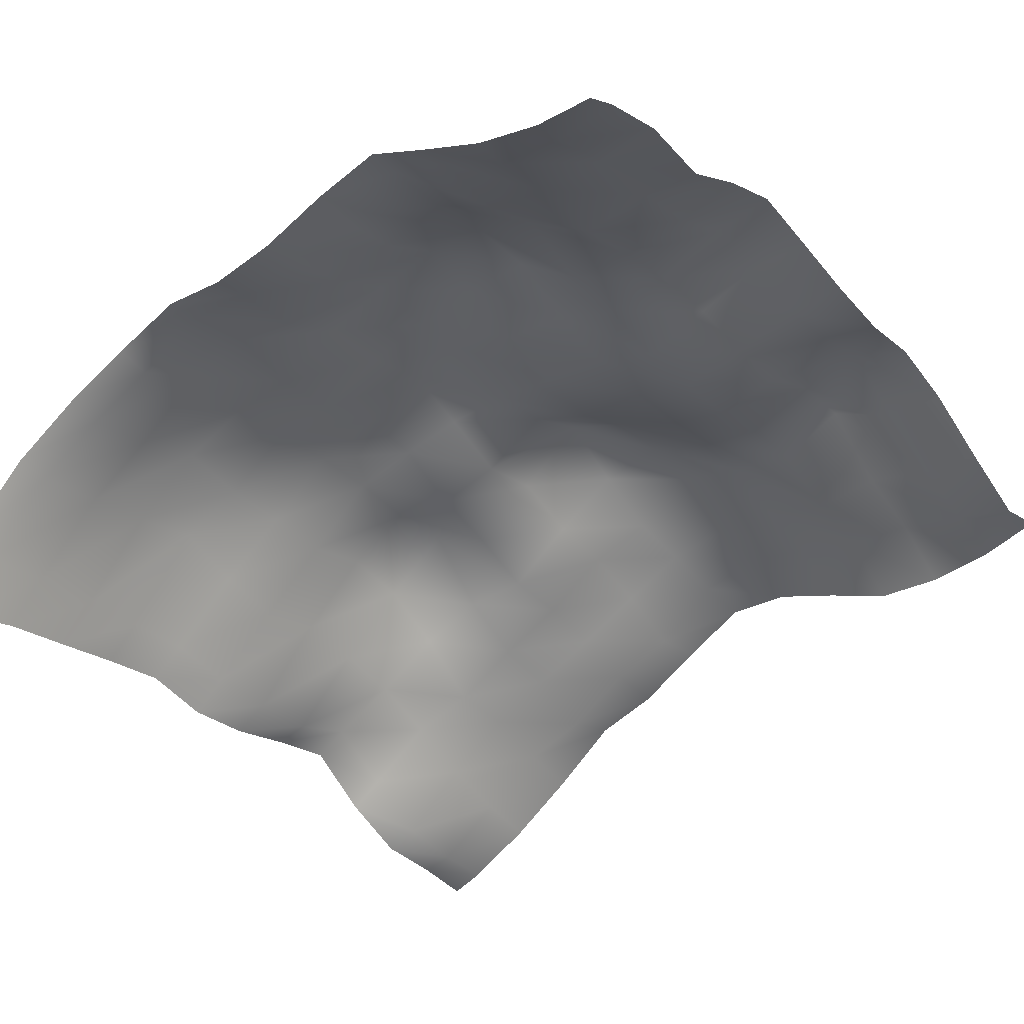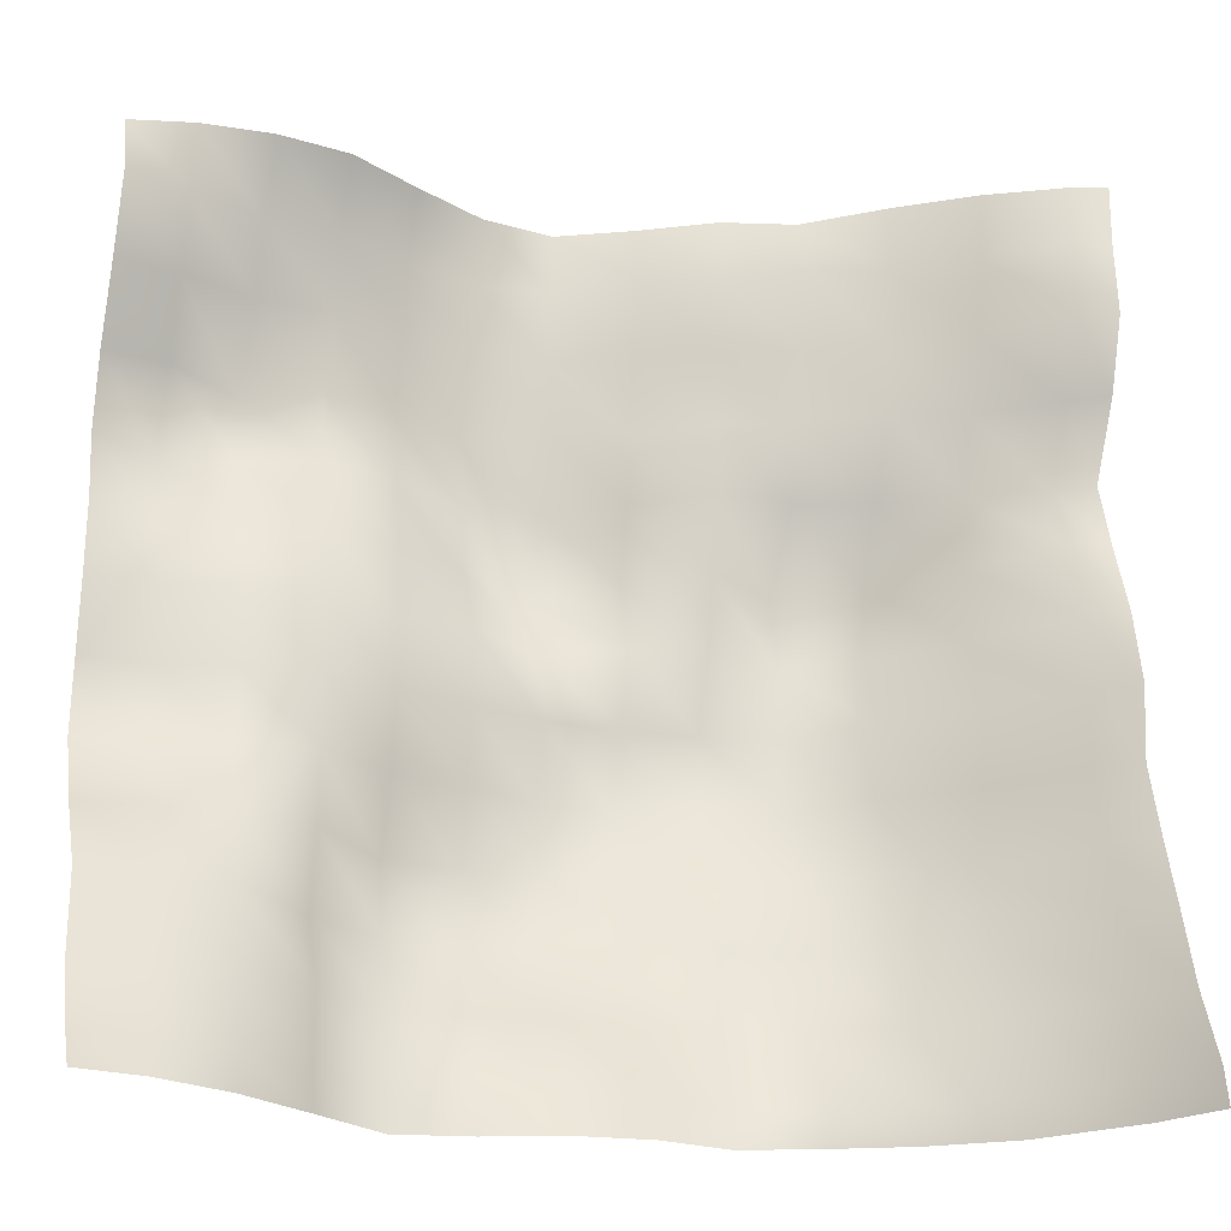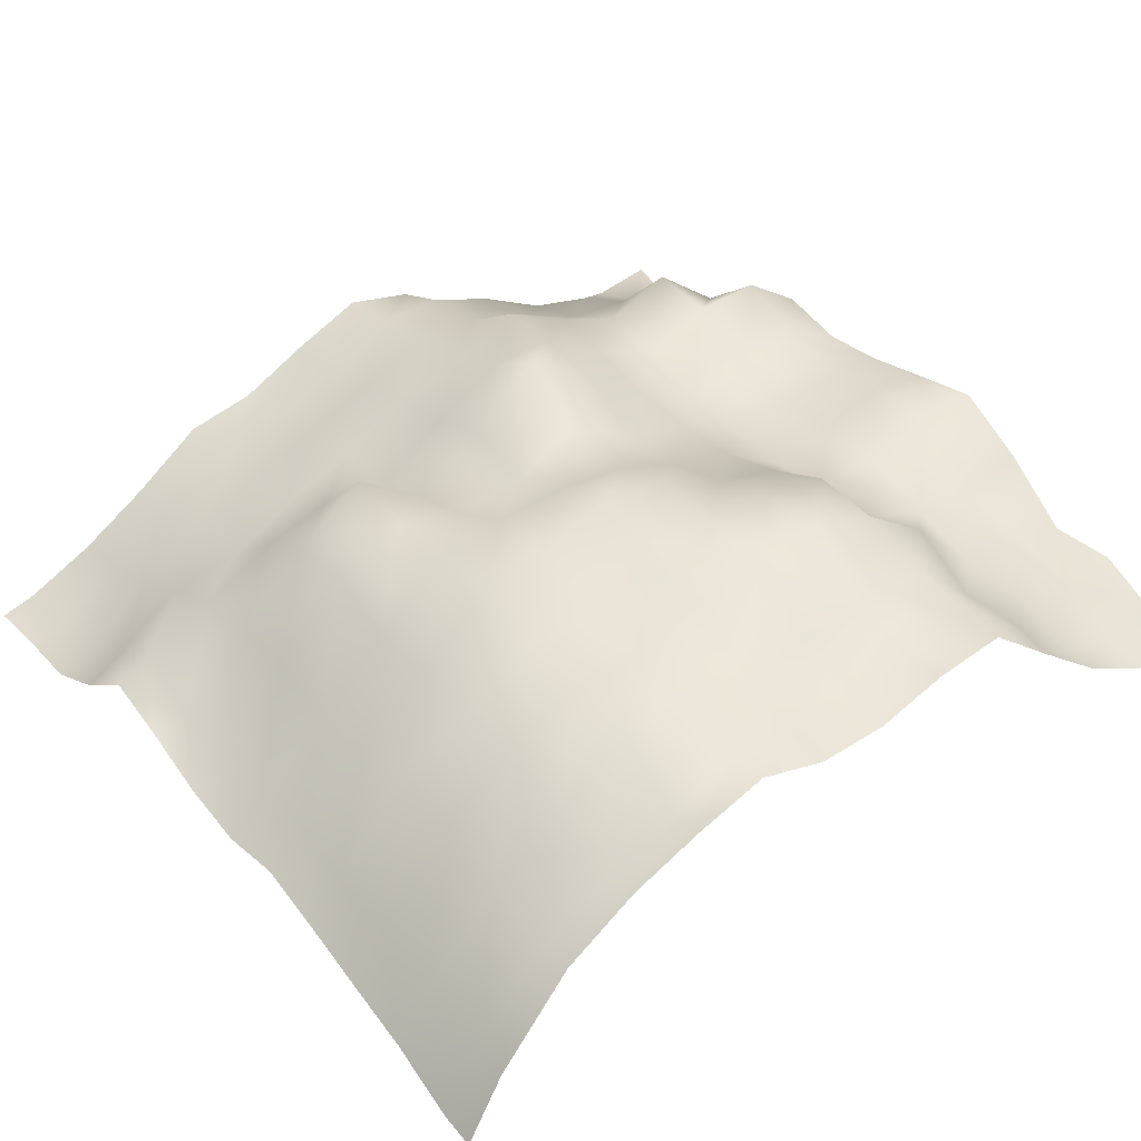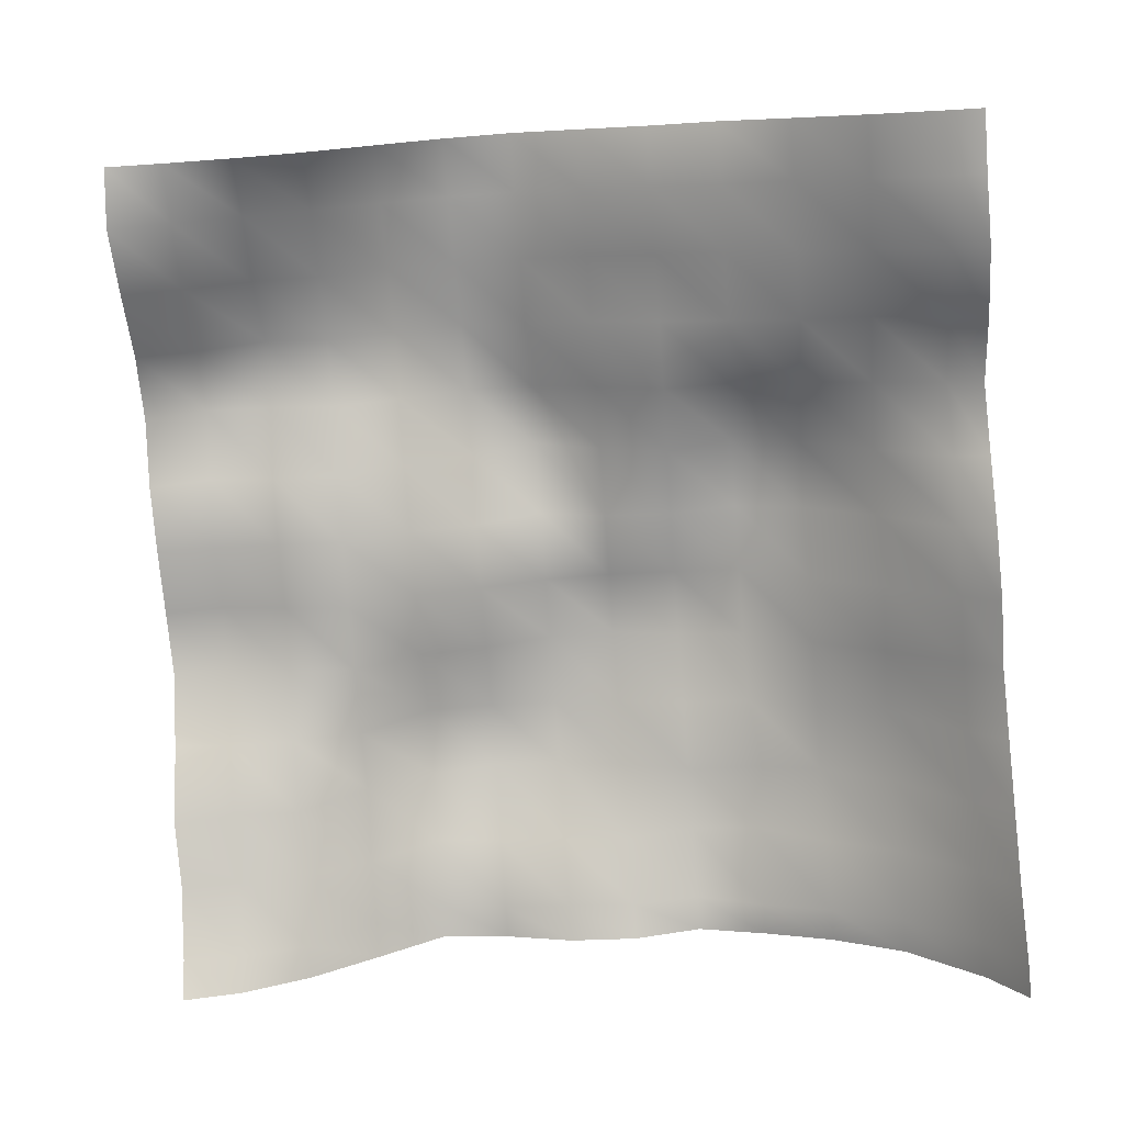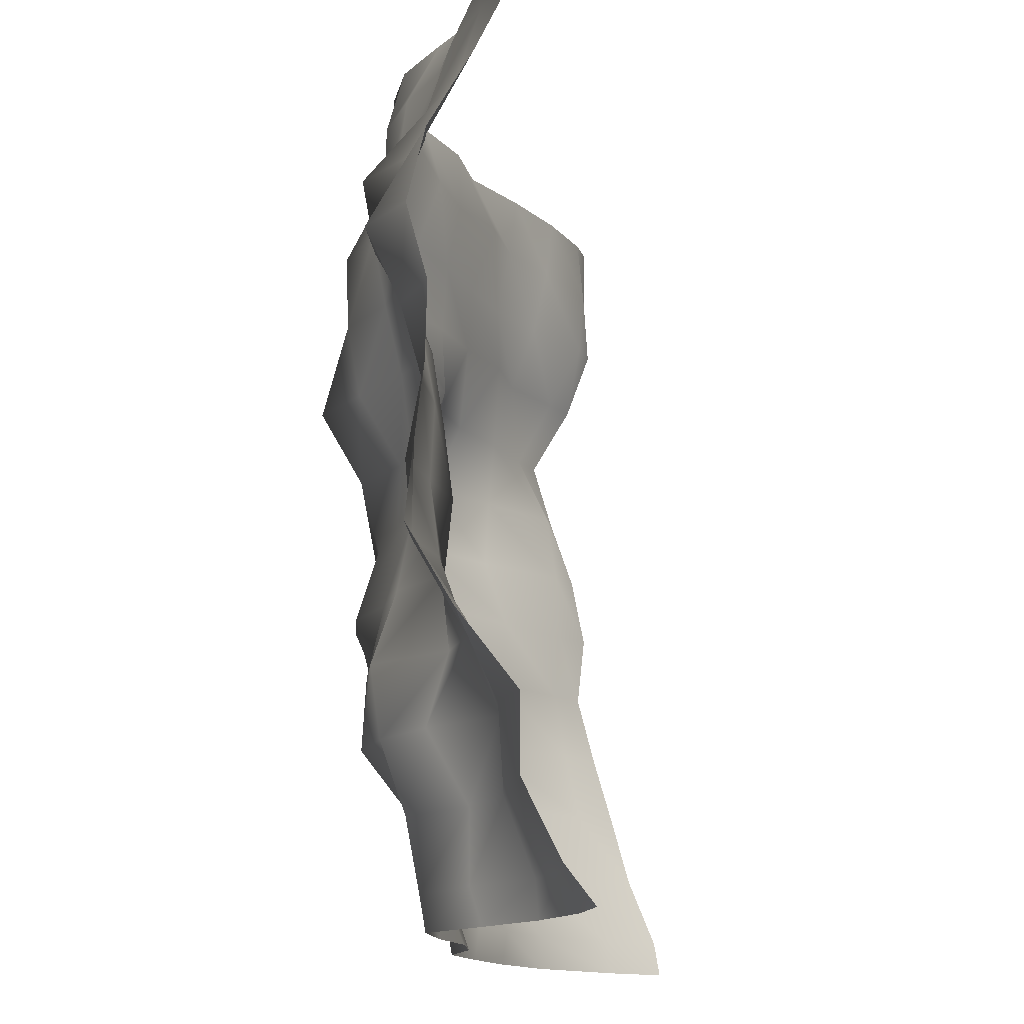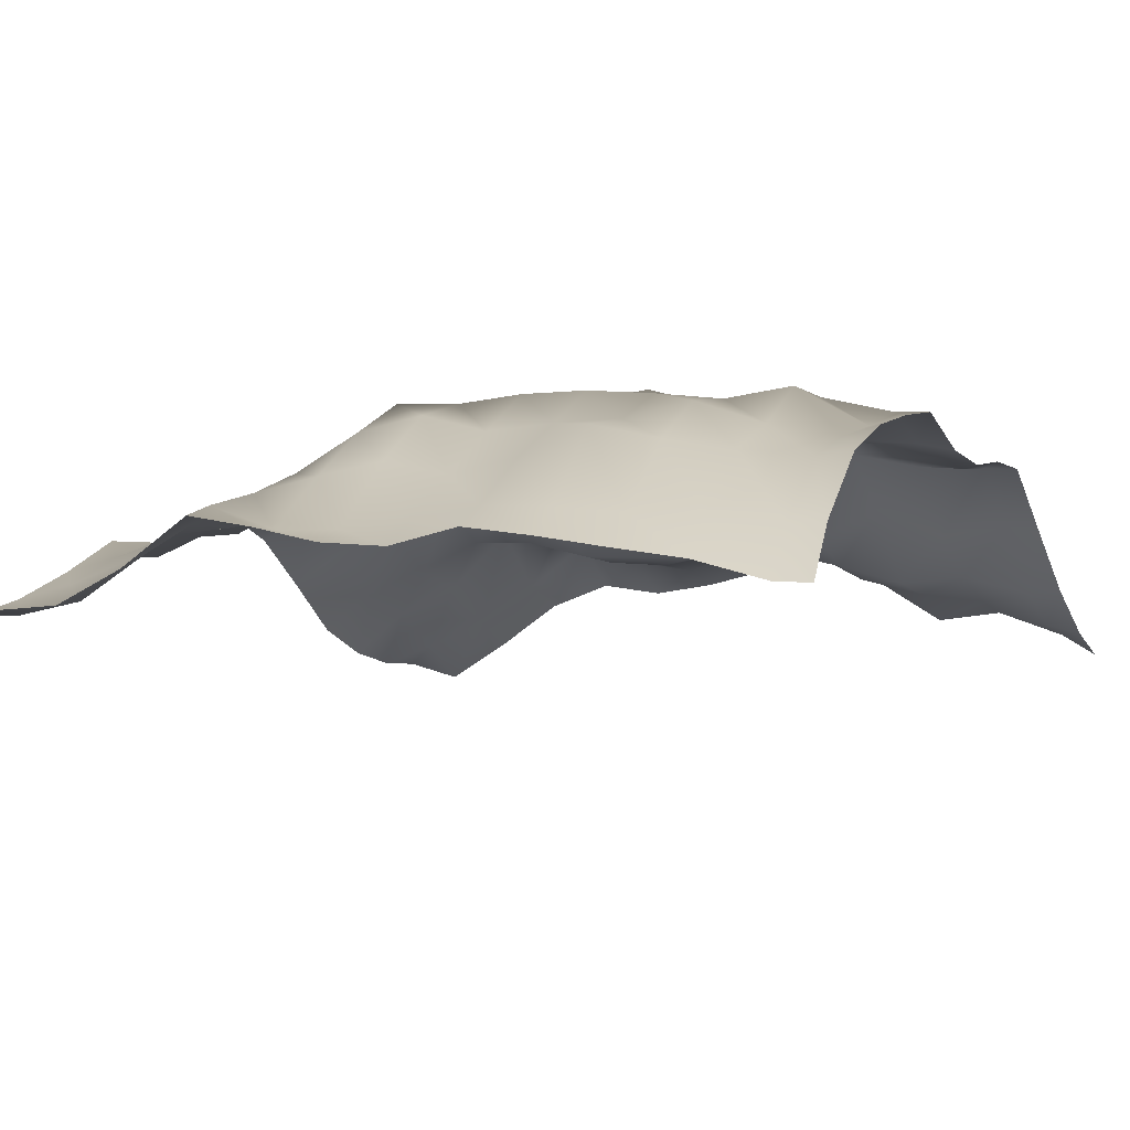
<metadata>
{"format":"obj","ext":"obj","renderer":"f3d","projection":"perspective","resolution":1024,"background":"white","views":[{"elev":-42.5,"azim":-141.7,"up":"+Y"},{"elev":-23.4,"azim":-17.8,"up":"+Z"},{"elev":32.5,"azim":143.1,"up":"+Y"},{"elev":-77.3,"azim":4.3,"up":"+Y"},{"elev":-14.2,"azim":-93.1,"up":"+Z"},{"elev":-17.0,"azim":116.7,"up":"+Y"}]}
</metadata>
<code>
o Landscape.032
v -29.74 22.82 29.74
v -29.74 23.65 27.15
v -29.74 24.93 24.57
v -29.74 26.54 21.98
v -29.74 25.37 19.39
v -29.74 24.64 16.81
v -29.74 25.15 14.22
v -29.74 24.94 11.64
v -29.74 23.19 9.051
v -29.74 22.21 6.465
v -29.74 21.56 3.879
v -29.74 20.24 1.293
v -27.15 23.68 29.74
v -27.15 24.54 27.15
v -27.15 26.66 24.57
v -27.15 26.2 21.98
v -27.15 24.65 19.39
v -27.15 24.17 16.81
v -27.15 24.31 14.22
v -27.15 23.99 11.64
v -27.15 23.08 9.051
v -27.15 22 6.465
v -27.15 21.9 3.879
v -27.15 20.9 1.293
v -24.57 24.07 29.74
v -24.57 24.56 27.15
v -24.57 25.55 24.57
v -24.57 25.17 21.98
v -24.57 24.21 19.39
v -24.57 23.81 16.81
v -24.57 23.48 14.22
v -24.57 23.75 11.64
v -24.57 23.58 9.051
v -24.57 24.33 6.465
v -24.57 22.89 3.879
v -24.57 22.87 1.293
v -21.98 25.17 29.74
v -21.98 25.49 27.15
v -21.98 26.31 24.57
v -21.98 25.85 21.98
v -21.98 25.24 19.39
v -21.98 24.88 16.81
v -21.98 24.82 14.22
v -21.98 25.32 11.64
v -21.98 26.2 9.051
v -21.98 25.84 6.465
v -21.98 24.94 3.879
v -21.98 24.46 1.293
v -19.39 25.88 29.74
v -19.39 25.95 27.15
v -19.39 27.28 24.57
v -19.39 27.19 21.98
v -19.39 26.75 19.39
v -19.39 25.22 16.81
v -19.39 25.31 14.22
v -19.39 25.74 11.64
v -19.39 26.32 9.051
v -19.39 26.48 6.465
v -19.39 24.48 3.879
v -19.39 23.63 1.293
v -16.81 25.6 29.74
v -16.81 25.76 27.15
v -16.81 25.85 24.57
v -16.81 26.9 21.98
v -16.81 28.13 19.39
v -16.81 26.64 16.81
v -16.81 25.97 14.22
v -16.81 26.76 11.64
v -16.81 26.09 9.051
v -16.81 26.12 6.465
v -16.81 24.19 3.879
v -16.81 23.27 1.293
v -14.22 23.73 29.74
v -14.22 24.63 27.15
v -14.22 25.22 24.57
v -14.22 25.3 21.98
v -14.22 26.04 19.39
v -14.22 25.2 16.81
v -14.22 26.04 14.22
v -14.22 26.78 11.64
v -14.22 25.66 9.051
v -14.22 25.26 6.465
v -14.22 23.5 3.879
v -14.22 22.94 1.293
v -11.64 22.87 29.74
v -11.64 23.4 27.15
v -11.64 23.57 24.57
v -11.64 23.44 21.98
v -11.64 24.22 19.39
v -11.64 24.71 16.81
v -11.64 25.75 14.22
v -11.64 25.66 11.64
v -11.64 24.47 9.051
v -11.64 23.94 6.465
v -11.64 24.24 3.879
v -11.64 23.27 1.293
v -9.051 21.34 29.74
v -9.051 22.31 27.15
v -9.051 22.45 24.57
v -9.051 23.55 21.98
v -9.051 25.76 19.39
v -9.051 25.32 16.81
v -9.051 25.26 14.22
v -9.051 24.95 11.64
v -9.051 24.4 9.051
v -9.051 23.75 6.465
v -9.051 23.77 3.879
v -9.051 21.9 1.293
v -6.465 20.61 29.74
v -6.465 21.13 27.15
v -6.465 21.01 24.57
v -6.465 22.68 21.98
v -6.465 23.83 19.39
v -6.465 24.01 16.81
v -6.465 23 14.22
v -6.465 22.87 11.64
v -6.465 22.61 9.051
v -6.465 22.8 6.465
v -6.465 21.57 3.879
v -6.465 20.71 1.293
v -3.879 18.86 29.74
v -3.879 19.43 27.15
v -3.879 20.37 24.57
v -3.879 21.15 21.98
v -3.879 21.36 19.39
v -3.879 21.5 16.81
v -3.879 20.62 14.22
v -3.879 20.82 11.64
v -3.879 21.55 9.051
v -3.879 20.64 6.465
v -3.879 19.87 3.879
v -3.879 19.2 1.293
v -1.293 17.08 29.74
v -1.293 17.25 27.15
v -1.293 18.56 24.57
v -1.293 19.93 21.98
v -1.293 18.71 19.39
v -1.293 18.33 16.81
v -1.293 18.23 14.22
v -1.293 18.37 11.64
v -1.293 17.96 9.051
v -1.293 17.39 6.465
v -1.293 16.97 3.879
v -1.293 16.31 1.293
v -32 24.62 24.57
v -32 25.25 21.98
v -32 23.15 27.15
v -32 21.89 29.74
v -32 20.38 1.293
v -32 21.67 3.879
v -32 23.68 9.051
v -32 21.67 6.465
v -32 24.6 16.81
v -32 24.54 19.39
v -32 25.19 11.64
v -32 24.91 14.22
v 0 14.15 1.293
v 0 15.9 6.465
v 0 15.19 3.879
v 0 17.53 16.81
v 0 17.04 14.22
v 0 17.31 11.64
v 0 16.65 9.051
v 0 16.93 29.74
v 0 19.19 21.98
v 0 18.43 19.39
v 0 16.77 27.15
v 0 17.7 24.57
v -3.879 18.63 32
v -9.051 22.29 32
v -24.57 22.58 32
v -6.465 20.34 32
v -21.98 23.97 32
v -1.293 17.3 32
v -19.39 25.25 32
v -11.64 22.97 32
v -27.15 22.15 32
v -14.22 24.38 32
v -16.81 25.63 32
v -29.74 22.27 32
v -32 22.78 32
v 0 16.88 32
v 0 13.94 0
v -1.293 16.17 0
v -16.81 22.77 0
v -19.39 23.71 0
v -14.22 22.5 0
v -24.57 22.47 0
v -27.15 20.79 0
v -21.98 24.23 0
v -6.465 20.89 0
v -9.051 22.07 0
v -11.64 23.04 0
v -29.74 19.73 0
v -32 19.39 0
v -3.879 19.19 0
f 181 180 1 148
f 148 1 2 147
f 147 2 3 145
f 145 3 4 146
f 146 4 5 154
f 154 5 6 153
f 153 6 7 156
f 156 7 8 155
f 155 8 9 151
f 151 9 10 152
f 152 10 11 150
f 150 11 12 149
f 180 177 13 1
f 1 13 14 2
f 2 14 15 3
f 3 15 16 4
f 4 16 17 5
f 5 17 18 6
f 6 18 19 7
f 7 19 20 8
f 8 20 21 9
f 9 21 22 10
f 10 22 23 11
f 11 23 24 12
f 177 171 25 13
f 13 25 26 14
f 14 26 27 15
f 15 27 28 16
f 16 28 29 17
f 17 29 30 18
f 18 30 31 19
f 19 31 32 20
f 20 32 33 21
f 21 33 34 22
f 22 34 35 23
f 23 35 36 24
f 171 173 37 25
f 25 37 38 26
f 26 38 39 27
f 27 39 40 28
f 28 40 41 29
f 29 41 42 30
f 30 42 43 31
f 31 43 44 32
f 32 44 45 33
f 33 45 46 34
f 34 46 47 35
f 35 47 48 36
f 173 175 49 37
f 37 49 50 38
f 38 50 51 39
f 39 51 52 40
f 40 52 53 41
f 41 53 54 42
f 42 54 55 43
f 43 55 56 44
f 44 56 57 45
f 45 57 58 46
f 46 58 59 47
f 47 59 60 48
f 175 179 61 49
f 49 61 62 50
f 50 62 63 51
f 51 63 64 52
f 52 64 65 53
f 53 65 66 54
f 54 66 67 55
f 55 67 68 56
f 56 68 69 57
f 57 69 70 58
f 58 70 71 59
f 59 71 72 60
f 179 178 73 61
f 61 73 74 62
f 62 74 75 63
f 63 75 76 64
f 64 76 77 65
f 65 77 78 66
f 66 78 79 67
f 67 79 80 68
f 68 80 81 69
f 69 81 82 70
f 70 82 83 71
f 71 83 84 72
f 178 176 85 73
f 73 85 86 74
f 74 86 87 75
f 75 87 88 76
f 76 88 89 77
f 77 89 90 78
f 78 90 91 79
f 79 91 92 80
f 80 92 93 81
f 81 93 94 82
f 82 94 95 83
f 83 95 96 84
f 176 170 97 85
f 85 97 98 86
f 86 98 99 87
f 87 99 100 88
f 88 100 101 89
f 89 101 102 90
f 90 102 103 91
f 91 103 104 92
f 92 104 105 93
f 93 105 106 94
f 94 106 107 95
f 95 107 108 96
f 170 172 109 97
f 97 109 110 98
f 98 110 111 99
f 99 111 112 100
f 100 112 113 101
f 101 113 114 102
f 102 114 115 103
f 103 115 116 104
f 104 116 117 105
f 105 117 118 106
f 106 118 119 107
f 107 119 120 108
f 172 169 121 109
f 109 121 122 110
f 110 122 123 111
f 111 123 124 112
f 112 124 125 113
f 113 125 126 114
f 114 126 127 115
f 115 127 128 116
f 116 128 129 117
f 117 129 130 118
f 118 130 131 119
f 119 131 132 120
f 169 174 133 121
f 121 133 134 122
f 122 134 135 123
f 123 135 136 124
f 124 136 137 125
f 125 137 138 126
f 126 138 139 127
f 127 139 140 128
f 128 140 141 129
f 129 141 142 130
f 130 142 143 131
f 131 143 144 132
f 142 158 159 143
f 143 159 157 144
f 138 160 161 139
f 139 161 162 140
f 140 162 163 141
f 141 163 158 142
f 174 182 164 133
f 136 165 166 137
f 137 166 160 138
f 133 164 167 134
f 134 167 168 135
f 135 168 165 136
f 144 157 183 184
f 60 72 185 186
f 72 84 187 185
f 24 36 188 189
f 36 48 190 188
f 48 60 186 190
f 108 120 191 192
f 84 96 193 187
f 96 108 192 193
f 149 12 194 195
f 12 24 189 194
f 120 132 196 191
f 132 144 184 196

</code>
